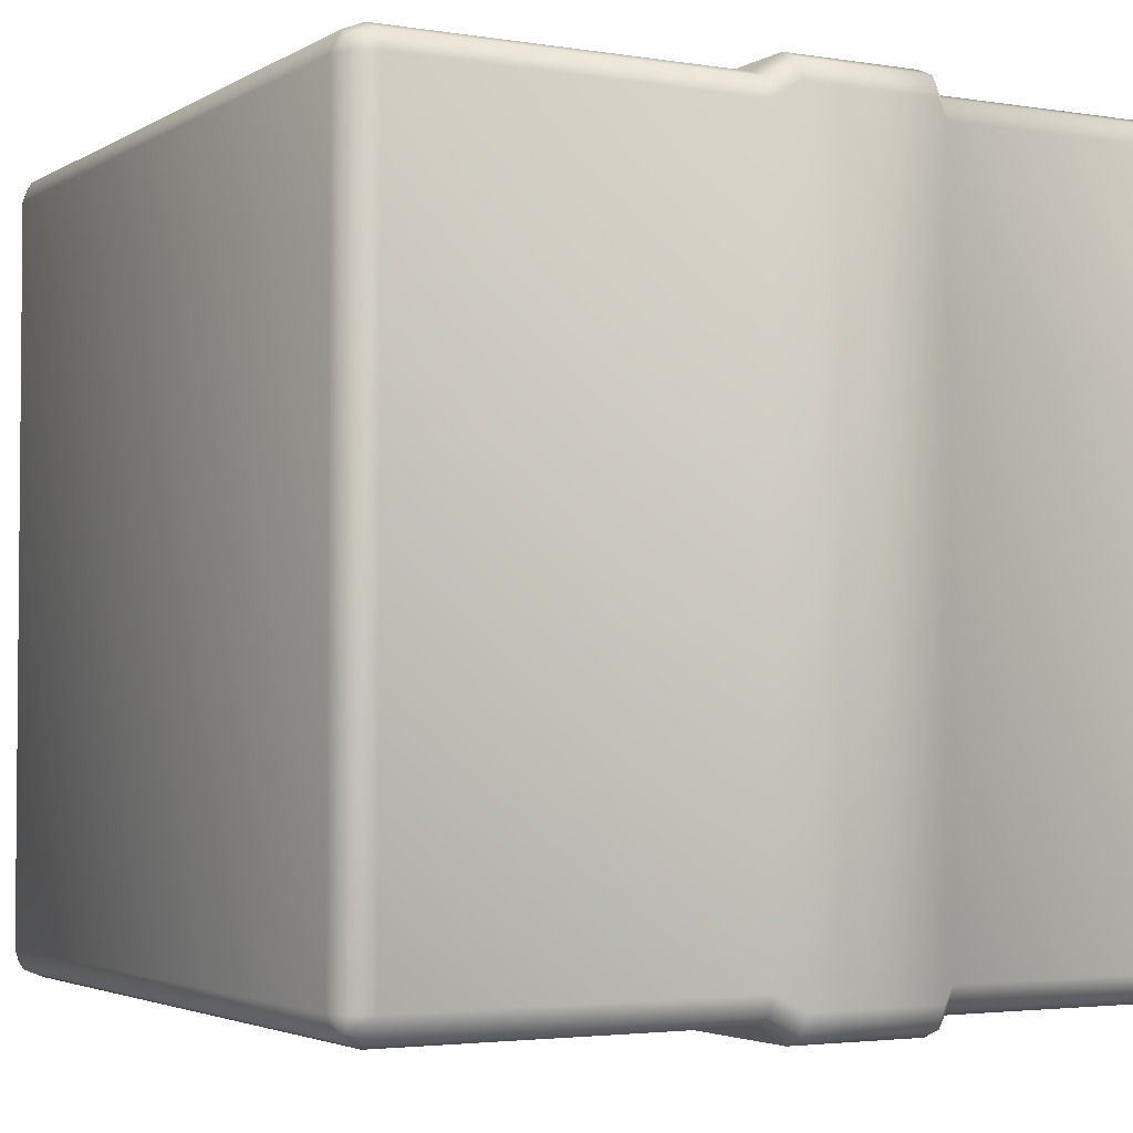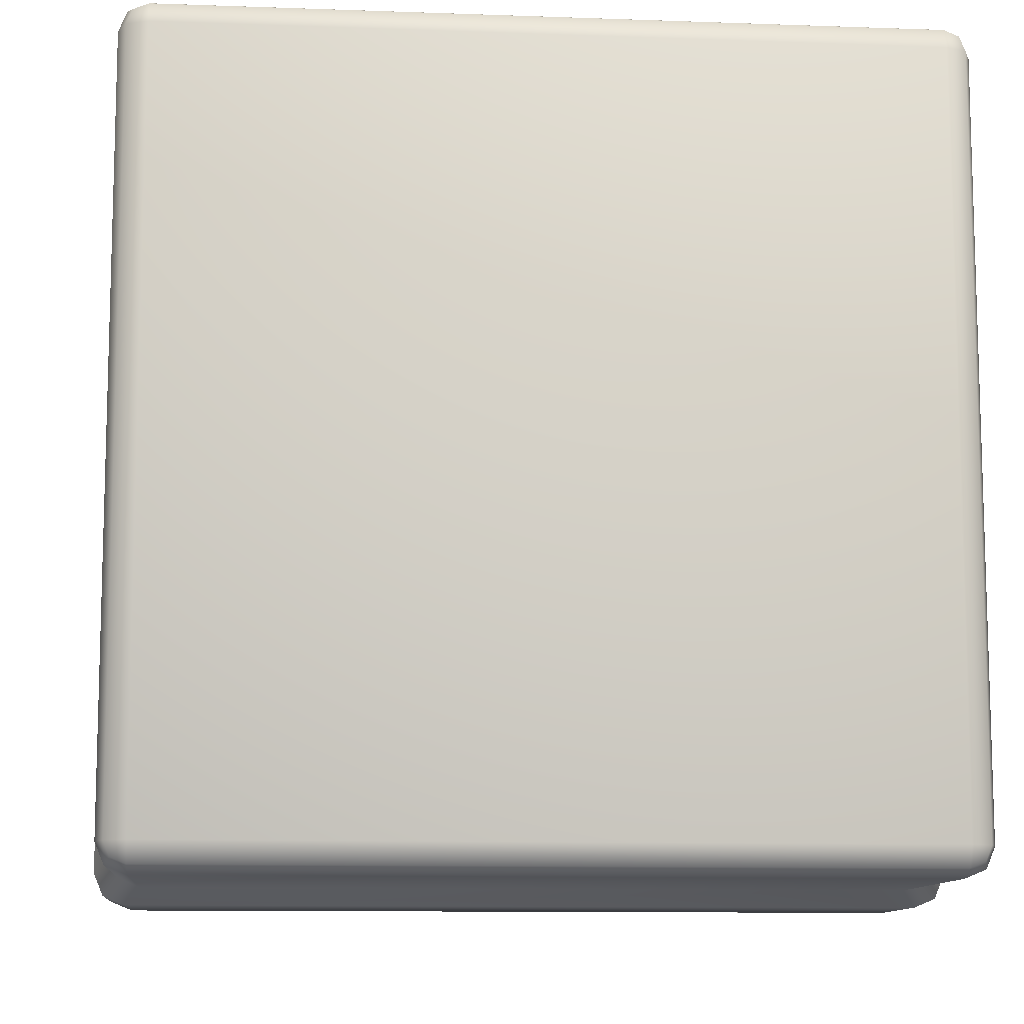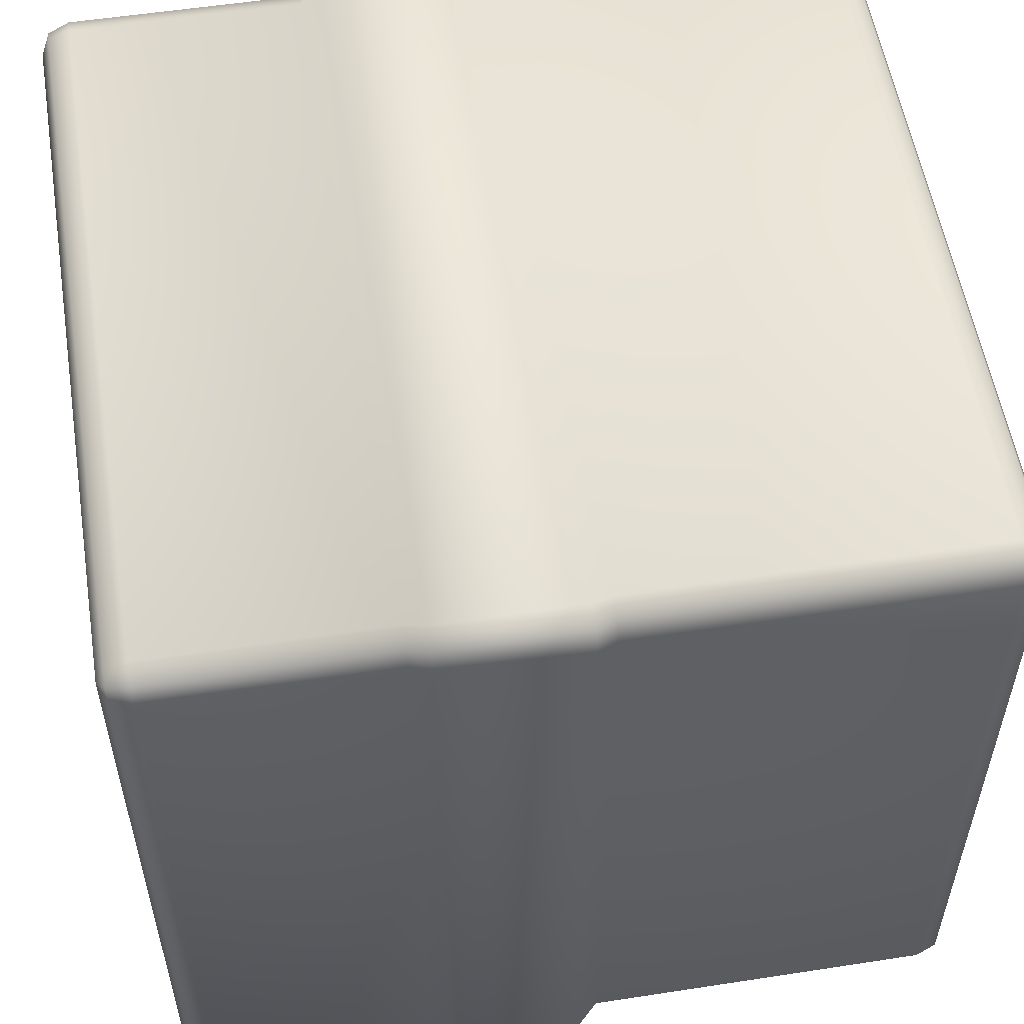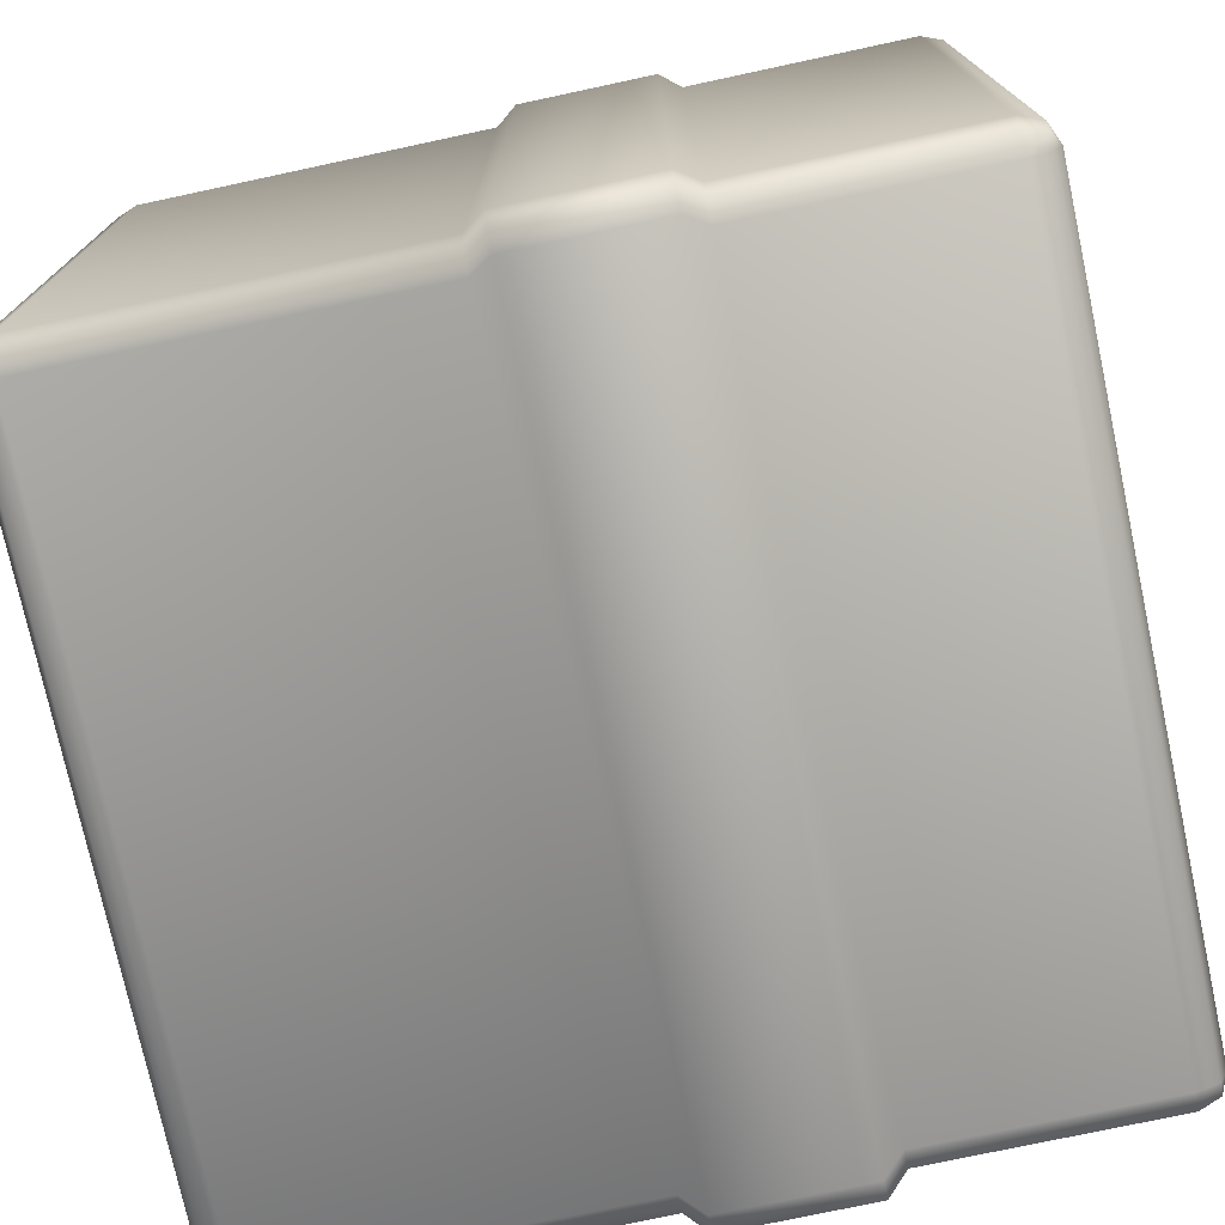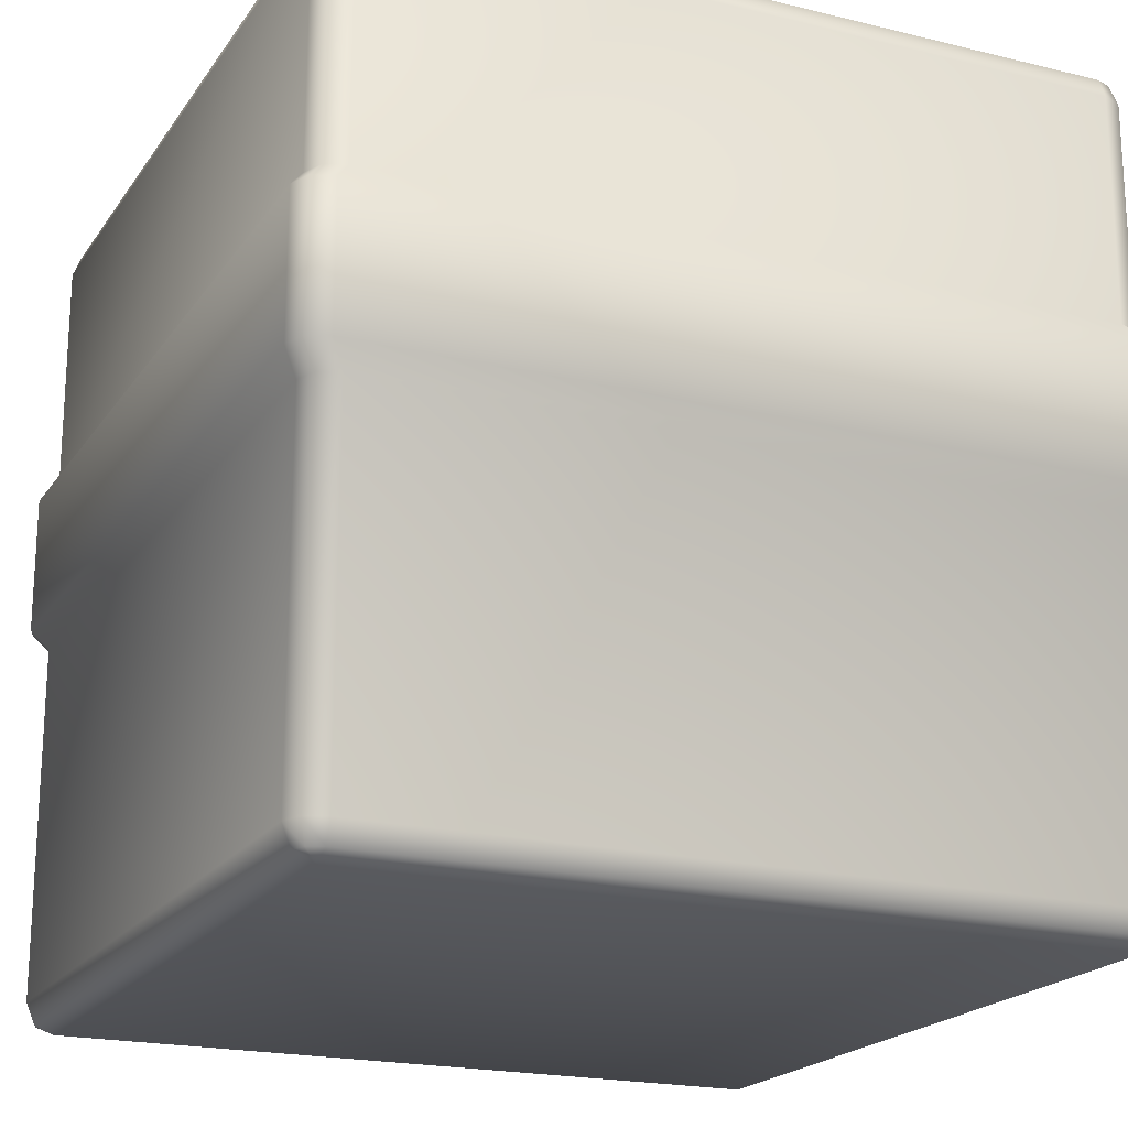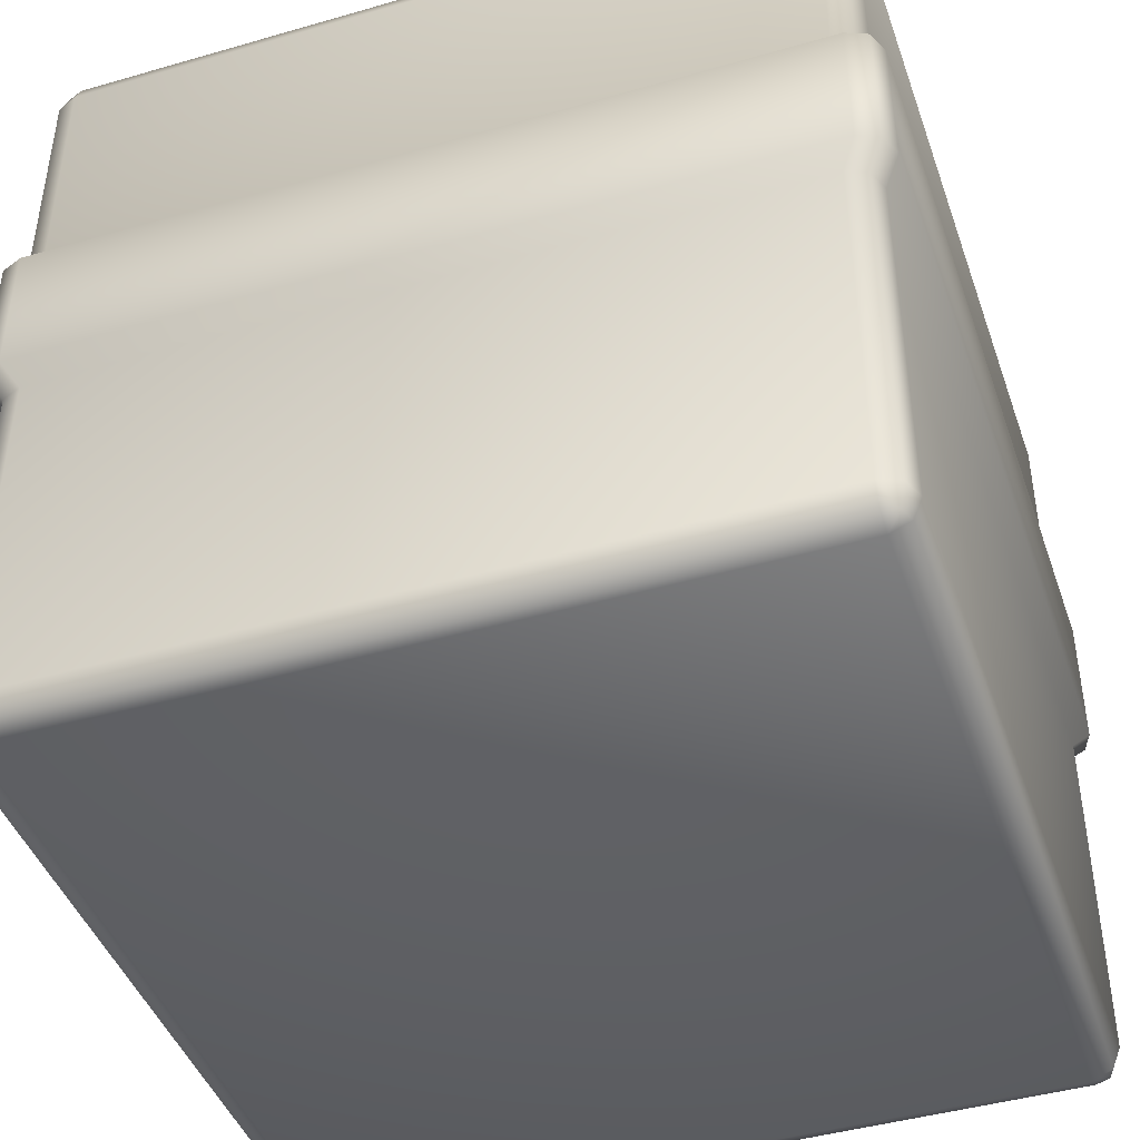
<metadata>
{"format":"obj","ext":"obj","renderer":"f3d","projection":"perspective","resolution":1024,"background":"white","views":[{"elev":-3.1,"azim":61.0,"up":"+Z"},{"elev":-10.7,"azim":174.8,"up":"+Z"},{"elev":55.4,"azim":-99.2,"up":"+Z"},{"elev":-75.3,"azim":102.1,"up":"+Z"},{"elev":-19.9,"azim":-24.4,"up":"+Y"},{"elev":-43.8,"azim":-161.2,"up":"+Y"}]}
</metadata>
<code>
g Mesh04
v -35.59 80 -35.58
v -35.59 80 35.79
v 35.78 80 35.79
v 35.78 80 -35.58
v 35.78 79.15 37.75
v 37.16 79.15 37.18
v 37.74 79.15 35.79
v 37.74 79.15 -35.58
v 37.16 79.15 -36.97
v 35.78 79.15 -37.54
v -35.59 79.15 -37.54
v -36.98 79.15 -36.97
v -37.56 79.15 -35.58
v -37.56 79.15 35.79
v -36.98 79.15 37.18
v -35.59 79.15 37.75
v 35.78 0.8462 37.75
v 35.78 1e-06 35.79
v 37.16 0.8462 37.18
v 37.74 0.8462 35.79
v 35.78 4e-06 -35.58
v 37.74 0.8462 -35.58
v 37.16 0.8462 -36.97
v 35.78 0.8462 -37.54
v -35.59 4e-06 -35.58
v -35.59 0.8462 -37.54
v -36.98 0.8462 -36.97
v -37.56 0.8462 -35.58
v -35.59 1e-06 35.79
v -37.56 0.8462 35.79
v -36.98 0.8462 37.18
v -35.59 0.8462 37.75
v 38.55 77.11 35.79
v 37.74 79.15 35.79
v 37.16 79.15 37.18
v 37.74 77.11 37.75
v 38.55 77.11 -35.58
v 37.74 79.15 -35.58
v 37.74 77.11 -37.54
v 37.16 79.15 -36.97
v -38.37 77.11 -35.58
v -37.56 77.11 -37.54
v -38.37 77.11 35.79
v -37.56 79.15 35.79
v -37.56 77.11 37.75
v -36.98 79.15 37.18
v 37.74 54.84 37.75
v 38.55 54.84 35.79
v 38.55 54.84 -35.58
v 37.74 54.84 -37.54
v -37.56 54.84 -37.54
v -38.37 54.84 -35.58
v -38.37 54.84 35.79
v -37.56 54.84 37.75
v 37.74 0.8462 35.79
v 38.55 2.889 35.79
v 37.74 2.889 37.75
v 37.16 0.8462 37.18
v 37.74 0.8462 -35.58
v 38.55 2.889 -35.58
v 37.16 0.8462 -36.97
v 37.74 2.889 -37.54
v -37.56 0.8462 -35.58
v -38.37 2.889 -35.58
v -37.56 2.889 -37.54
v -36.98 0.8462 -36.97
v -38.37 2.889 35.79
v -37.56 2.889 37.75
v 35.78 79.15 37.75
v 35.78 77.11 38.57
v 35.78 77.11 -38.36
v 35.78 79.15 -37.54
v 37.16 79.15 -36.97
v 37.74 77.11 -37.54
v -35.59 77.11 -38.36
v -35.59 77.11 38.57
v -35.59 79.15 37.75
v -36.98 79.15 37.18
v -37.56 77.11 37.75
v 35.78 54.84 38.57
v 37.74 54.84 -37.54
v 35.78 54.84 -38.36
v -35.59 54.84 -38.36
v -37.56 54.84 37.75
v -35.59 54.84 38.57
v 35.78 2.889 38.57
v 35.78 0.8462 37.75
v 35.78 0.8462 -37.54
v 35.78 2.889 -38.36
v 37.74 2.889 -37.54
v 37.16 0.8462 -36.97
v -35.59 0.8462 -37.54
v -35.59 2.889 -38.36
v -35.59 0.8462 37.75
v -35.59 2.889 38.57
v -37.56 2.889 37.75
v -36.98 0.8462 37.18
v 39.25 52.87 39.26
v 40.09 52.87 37.22
v 40.09 52.87 -37.01
v 39.25 52.87 -39.05
v -39.06 52.87 -39.05
v -39.91 52.87 -37.01
v -39.91 52.87 37.22
v -39.06 52.87 39.26
v 37.2 52.87 40.11
v 39.25 52.87 -39.05
v 37.2 52.87 -39.89
v -37.02 52.87 -39.89
v -39.06 52.87 39.26
v -37.02 52.87 40.11
v 39.25 39.41 39.26
v 40.09 39.41 37.22
v 40.09 39.41 -37.01
v 39.25 39.41 -39.05
v -39.06 39.41 -39.05
v -39.91 39.41 -37.01
v -39.91 39.41 37.22
v -39.06 39.41 39.26
v 37.2 39.41 40.11
v 39.25 39.41 -39.05
v 37.2 39.41 -39.89
v -37.02 39.41 -39.89
v -39.06 39.41 39.26
v -37.02 39.41 40.11
v 37.74 37.34 37.75
v 38.55 37.34 35.79
v 38.55 37.34 -35.58
v 37.74 37.34 -37.54
v -37.56 37.34 -37.54
v -38.37 37.34 -35.58
v -38.37 37.34 35.79
v -37.56 37.34 37.75
v 35.78 37.34 38.57
v 37.74 37.34 -37.54
v 35.78 37.34 -38.36
v -35.59 37.34 -38.36
v -37.56 37.34 37.75
v -35.59 37.34 38.57
f 45 46 44
f 43 44 13
f 44 43 45
f 53 45 43
f 45 53 54
f 104 54 53
f 54 104 105
f 118 105 104
f 105 118 119
f 132 119 118
f 119 132 133
f 67 133 132
f 133 67 68
f 31 68 67
f 1 12 13
f 41 13 12
f 13 41 43
f 52 43 41
f 43 52 53
f 103 53 52
f 53 103 104
f 117 104 103
f 104 117 118
f 131 118 117
f 118 131 132
f 64 132 131
f 132 64 67
f 30 67 64
f 67 30 31
f 29 31 30
f 31 29 32
f 18 32 29
f 64 63 30
f 29 30 28
f 18 17 32
f 17 18 19
f 18 20 19
f 20 18 21
f 29 21 18
f 21 29 25
f 28 25 29
f 25 28 27
f 21 22 20
f 21 23 22
f 23 21 24
f 25 24 21
f 24 25 26
f 27 26 25
f 7 8 3
f 4 3 8
f 3 4 1
f 11 1 4
f 1 11 12
f 42 12 11
f 12 42 41
f 51 41 42
f 41 51 52
f 102 52 51
f 52 102 103
f 116 103 102
f 103 116 117
f 130 117 116
f 117 130 131
f 65 131 130
f 131 65 64
f 63 64 65
f 8 9 4
f 10 4 9
f 4 10 11
f 75 11 72
f 11 75 42
f 83 42 75
f 42 83 51
f 109 51 83
f 51 109 102
f 123 102 109
f 102 123 116
f 137 116 123
f 116 137 130
f 93 130 137
f 130 93 65
f 66 65 93
f 65 66 63
f 93 92 66
f 92 93 89
f 137 89 93
f 89 137 136
f 123 136 137
f 136 123 122
f 109 122 123
f 122 109 108
f 83 108 109
f 108 83 82
f 75 82 83
f 82 75 71
f 72 71 75
f 71 72 73
f 89 88 92
f 88 89 90
f 136 90 89
f 90 136 135
f 122 135 136
f 135 122 121
f 108 121 122
f 121 108 107
f 82 107 108
f 107 82 81
f 71 81 82
f 81 71 74
f 73 74 71
f 90 91 88
f 38 39 40
f 39 38 37
f 34 37 38
f 37 34 33
f 35 33 34
f 33 35 36
f 69 36 35
f 36 69 70
f 77 70 69
f 70 77 76
f 78 76 77
f 76 78 79
f 50 39 49
f 37 49 39
f 49 37 48
f 33 48 37
f 48 33 47
f 36 47 33
f 47 36 80
f 70 80 36
f 80 70 85
f 76 85 70
f 85 76 84
f 79 84 76
f 101 50 100
f 49 100 50
f 100 49 99
f 48 99 49
f 99 48 98
f 47 98 48
f 98 47 106
f 80 106 47
f 106 80 111
f 85 111 80
f 111 85 110
f 84 110 85
f 115 101 114
f 100 114 101
f 114 100 113
f 99 113 100
f 113 99 112
f 98 112 99
f 112 98 120
f 106 120 98
f 120 106 125
f 111 125 106
f 125 111 124
f 110 124 111
f 129 115 128
f 114 128 115
f 128 114 127
f 113 127 114
f 127 113 126
f 112 126 113
f 126 112 134
f 120 134 112
f 134 120 139
f 125 139 120
f 139 125 138
f 124 138 125
f 62 129 60
f 128 60 129
f 60 128 56
f 127 56 128
f 56 127 57
f 126 57 127
f 57 126 86
f 134 86 126
f 86 134 95
f 139 95 134
f 95 139 96
f 138 96 139
f 60 61 62
f 61 60 59
f 56 59 60
f 59 56 55
f 57 55 56
f 55 57 58
f 86 58 57
f 58 86 87
f 95 87 86
f 87 95 94
f 96 94 95
f 94 96 97
f 2 14 15
f 14 2 1
f 3 1 2
f 1 13 14
f 3 6 7
f 6 3 5
f 2 5 3
f 5 2 16
f 15 16 2

</code>
